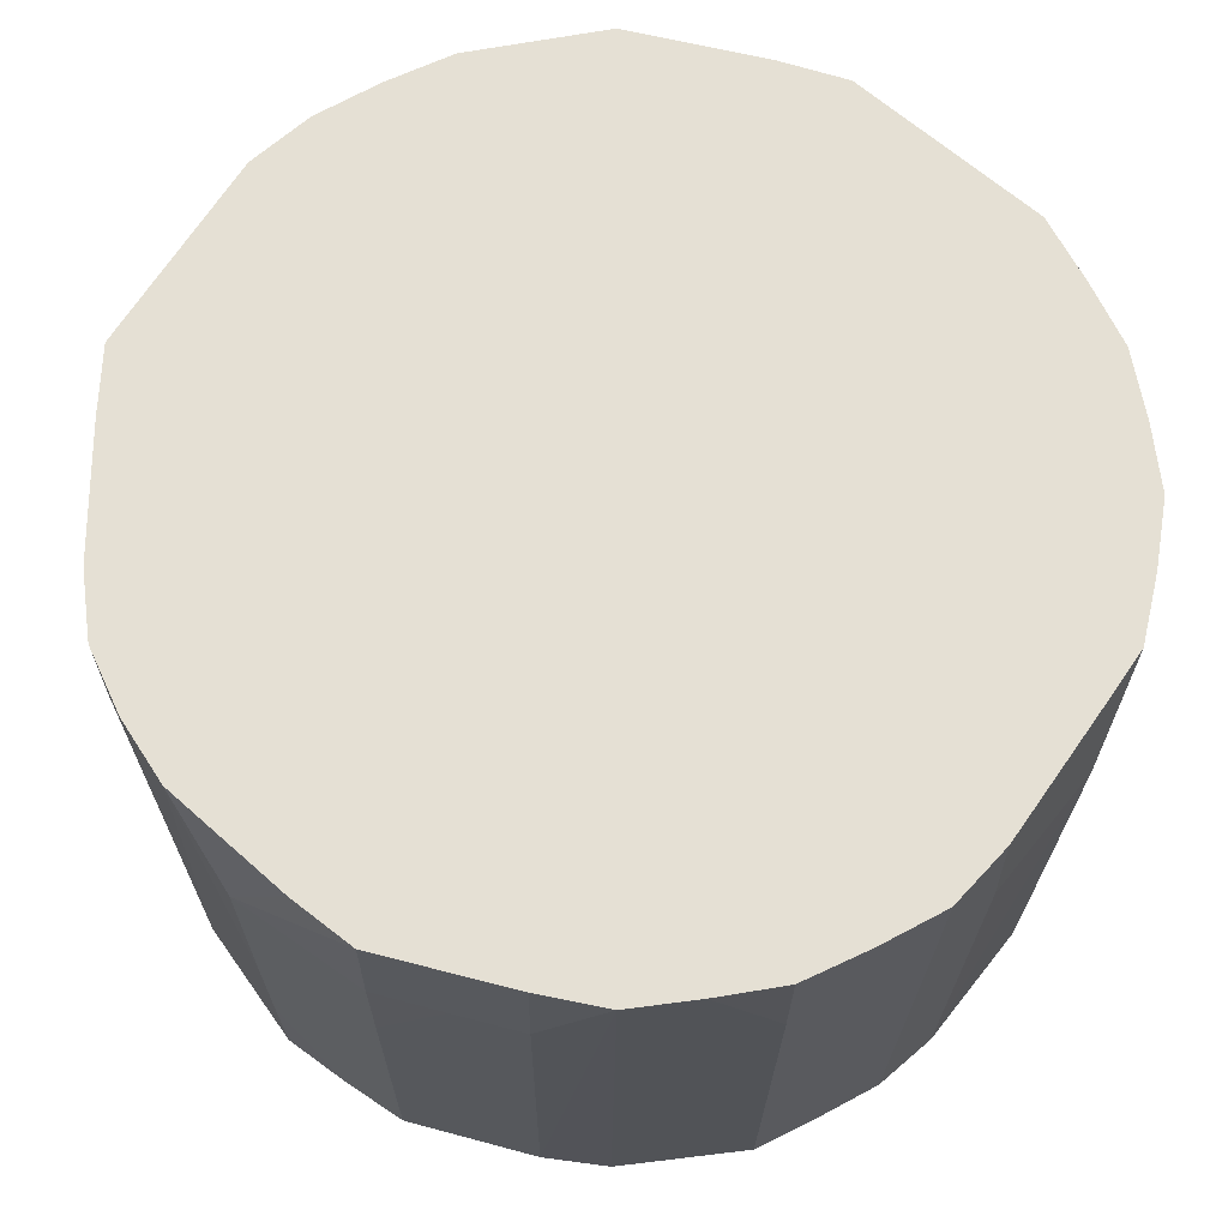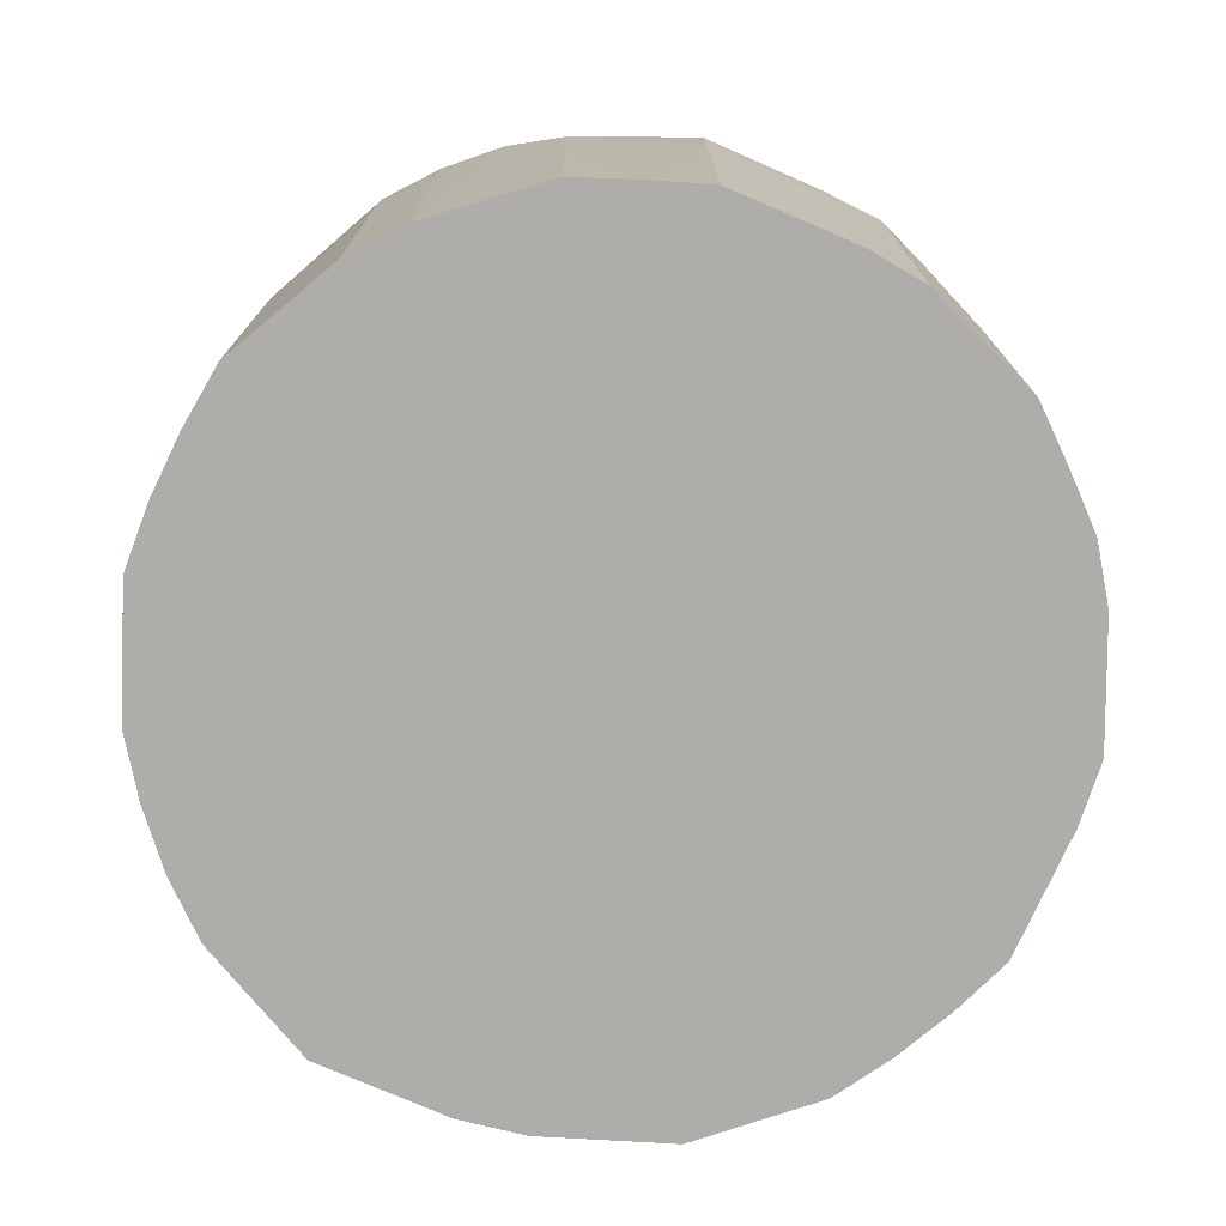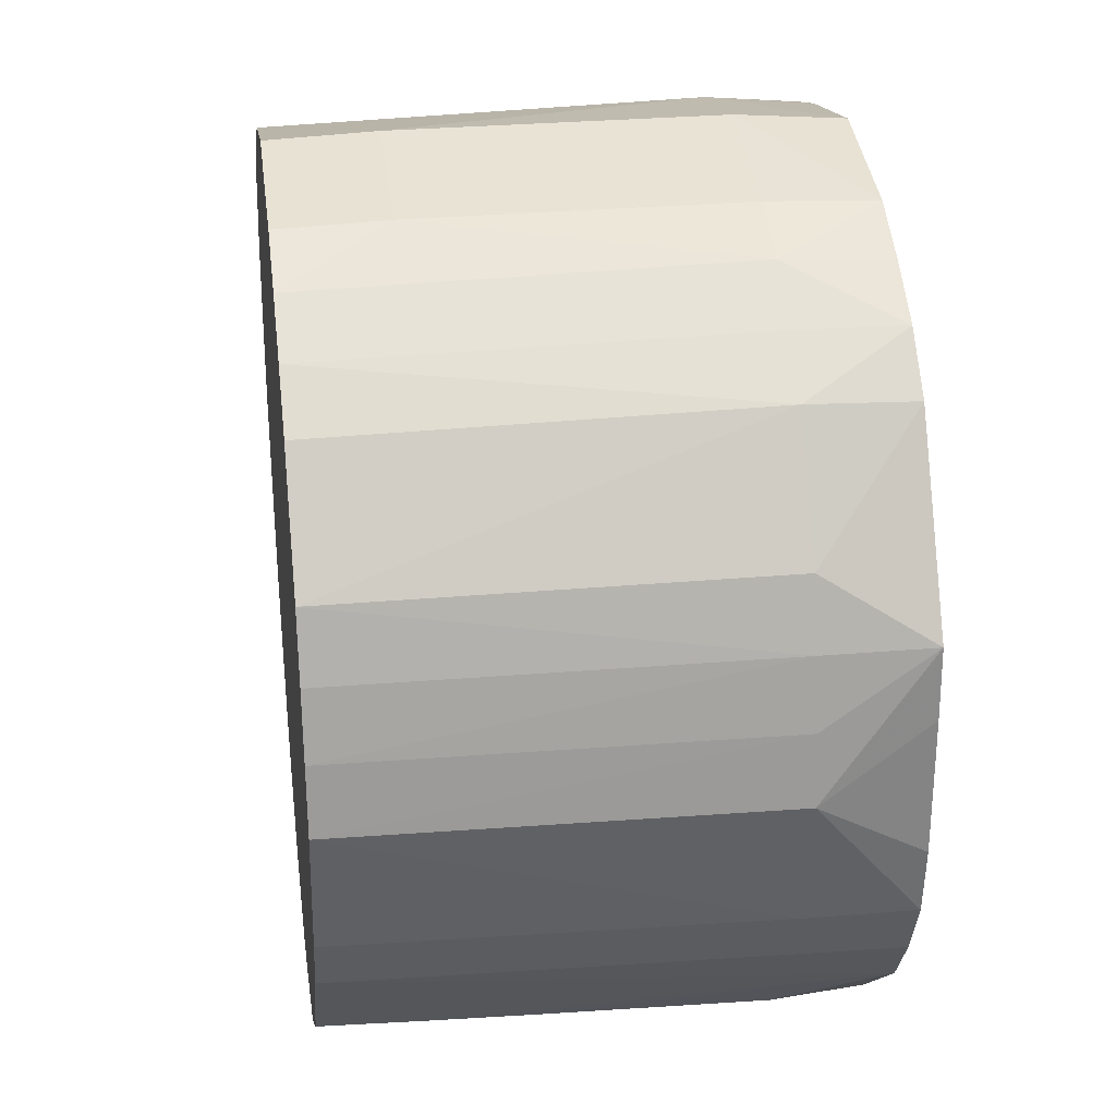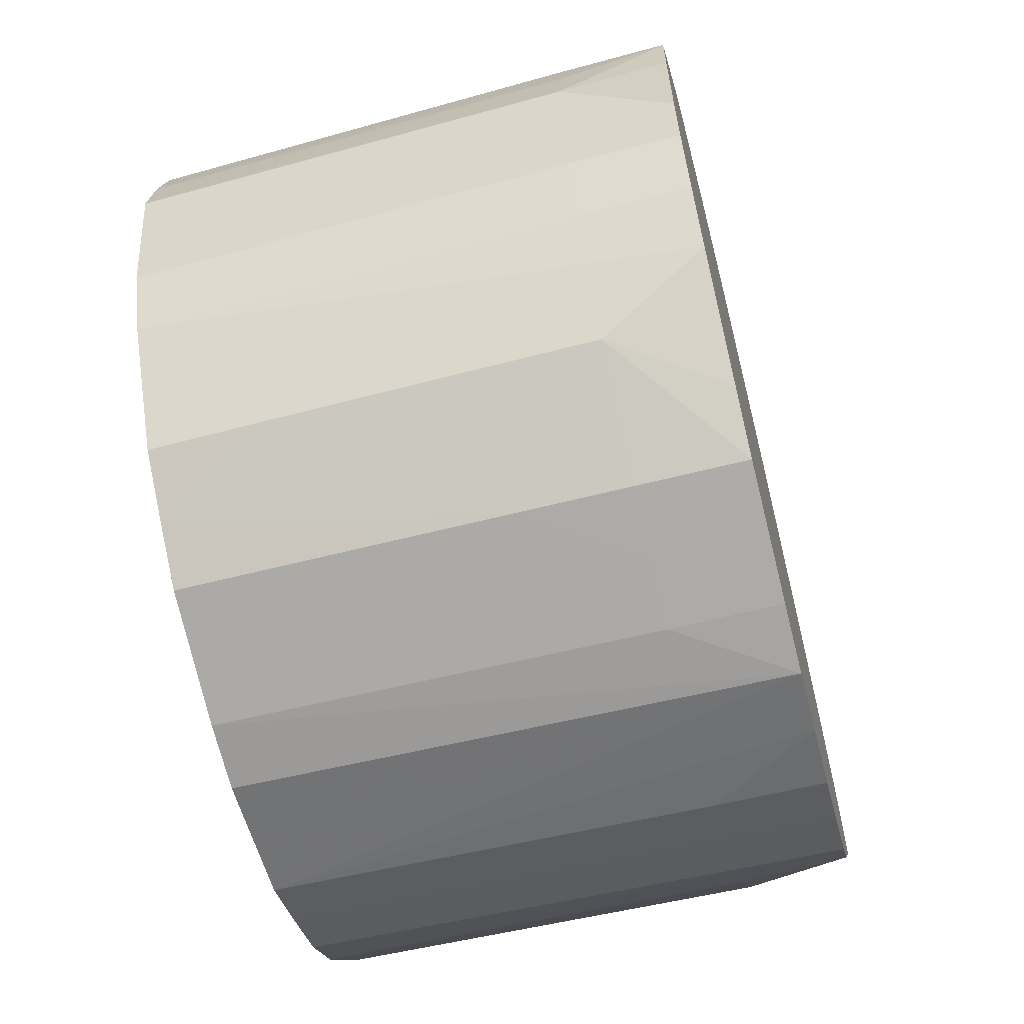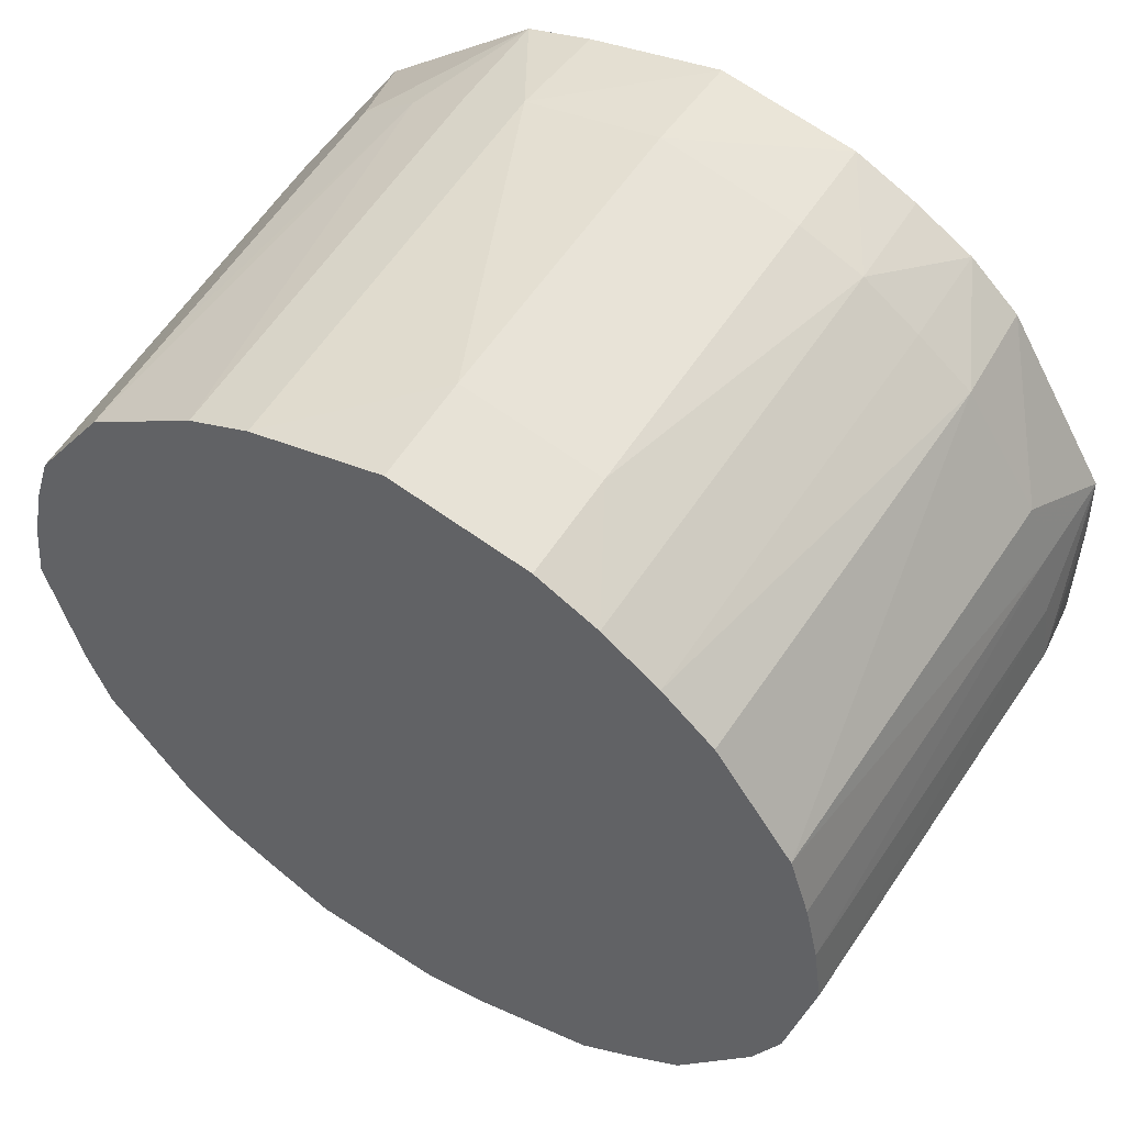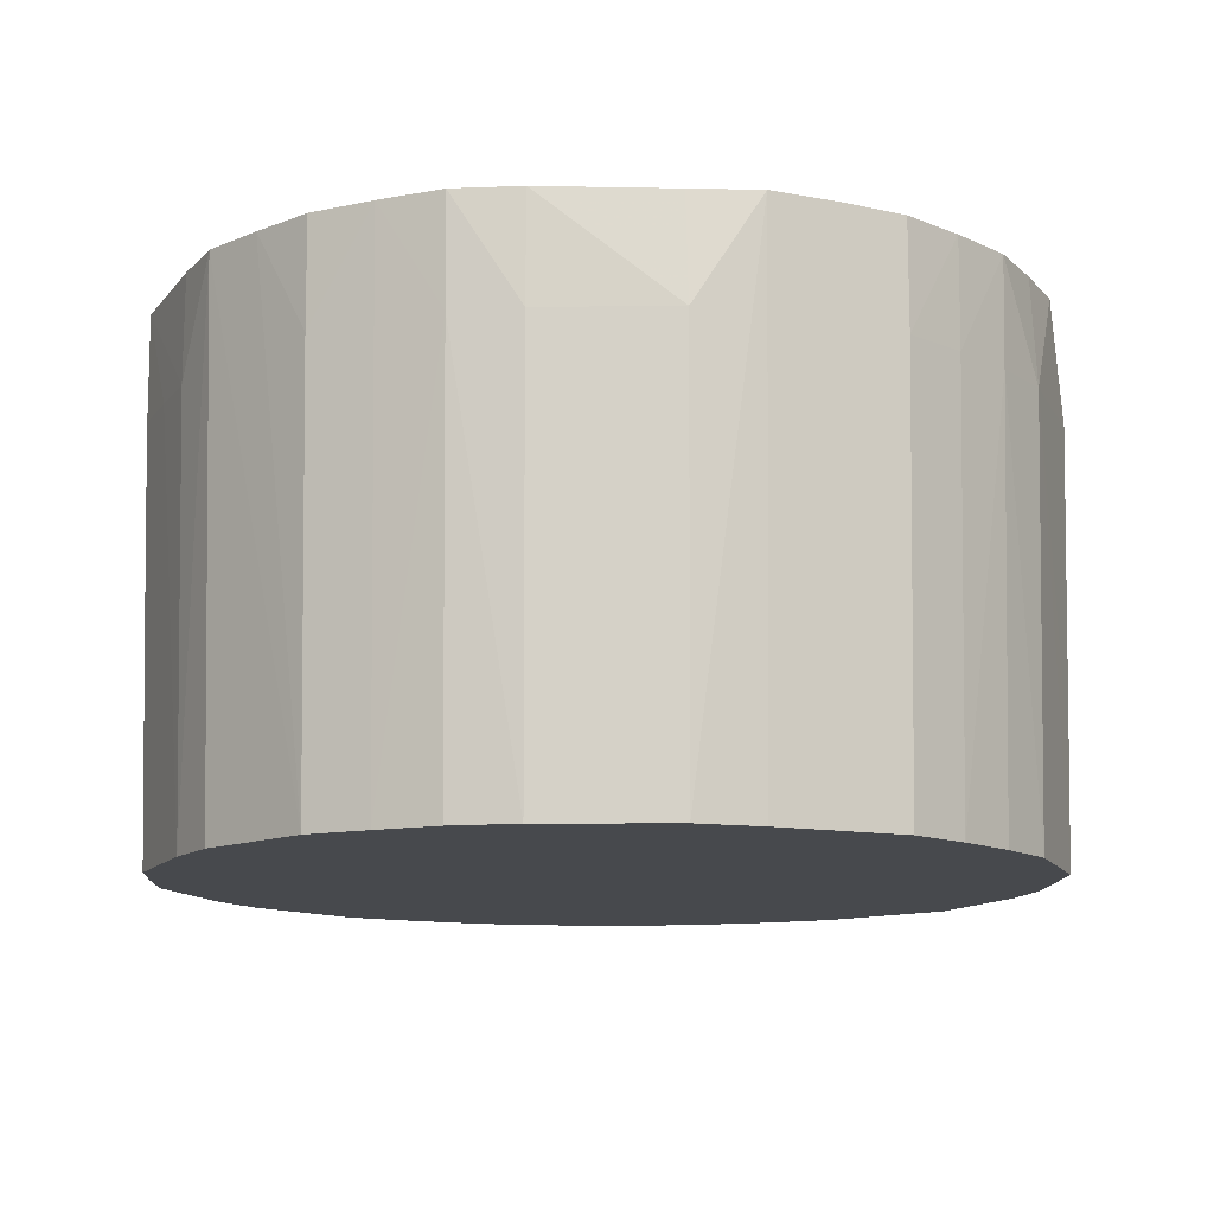
<metadata>
{"format":"obj","ext":"obj","renderer":"f3d","projection":"perspective","resolution":1024,"background":"white","views":[{"elev":-24.5,"azim":-0.5,"up":"+Y"},{"elev":-77.2,"azim":-38.0,"up":"+Z"},{"elev":28.5,"azim":-97.7,"up":"+Y"},{"elev":-62.9,"azim":-75.7,"up":"+Y"},{"elev":54.9,"azim":-148.1,"up":"+Y"},{"elev":-12.1,"azim":52.5,"up":"+Z"}]}
</metadata>
<code>
v 0.1491 0.003297 -0.05714
v 0.1461 0.02645 -0.05714
v 0.1412 0.0492 -0.05714
v 0.1341 0.07166 -0.05714
v 0.1078 0.1112 -0.05714
v 0.06872 0.1383 -0.05714
v 0.04697 0.1481 -0.05714
v -9.101e-05 0.1604 -0.05714
v -0.02414 0.1551 -0.05714
v -0.04775 0.15 -0.05714
v -0.06921 0.139 -0.05714
v -0.08876 0.1253 -0.05714
v -0.1067 0.1099 -0.05714
v -0.1338 0.07145 -0.05714
v -0.1408 0.04901 -0.05714
v -0.1457 0.02635 -0.05714
v -0.1488 0.003297 -0.05714
v -0.1439 -0.01948 -0.05714
v -0.1391 -0.04186 -0.05714
v -0.1294 -0.06259 -0.05714
v -0.1031 -0.09967 -0.05714
v -0.08469 -0.1131 -0.05714
v -0.06587 -0.1258 -0.05714
v -0.02239 -0.1375 -0.05714
v -9.101e-05 -0.1405 -0.05714
v 0.04481 -0.1349 -0.05714
v 0.06511 -0.1247 -0.05714
v 0.08503 -0.1139 -0.05714
v 0.1022 -0.09896 -0.05714
v 0.1305 -0.06323 -0.05714
v 0.1382 -0.04164 -0.05714
v 0.1436 -0.01946 -0.05714
v 0.1499 0.003297 -0.02036
v 0.1084 0.1118 -0.02036
v 0.04723 0.1489 -0.02036
v -9.101e-05 0.1618 -0.02036
v -0.02436 0.1565 -0.02036
v -0.04818 0.1513 -0.02036
v -0.0696 0.1397 -0.02036
v -0.08926 0.126 -0.02036
v -0.1346 0.07184 -0.02036
v -0.1497 0.003297 -0.02036
v -0.1039 -0.1005 -0.02036
v -0.06632 -0.1267 -0.02036
v 0.04507 -0.1357 -0.02036
v 0.1311 -0.06357 -0.02036
v -0.1046 -0.1012 0.01643
v -0.06677 -0.1276 0.01643
v -0.06719 -0.1284 0.05321
v 0.1523 0.003297 0.09
v 0.1493 0.02696 0.09
v 0.1447 0.05033 0.09
v 0.137 0.07317 0.09
v 0.11 0.1134 0.09
v 0.09048 0.128 0.09
v 0.07025 0.1413 0.09
v 0.04802 0.1514 0.09
v -9.101e-05 0.1619 0.09
v -0.04822 0.1514 0.09
v -0.07076 0.142 0.09
v -0.09075 0.1281 0.09
v -0.1102 0.1134 0.09
v -0.137 0.07304 0.09
v -0.1446 0.05024 0.09
v -0.1493 0.02692 0.09
v -0.1523 0.003297 0.09
v -0.1428 -0.04306 0.09
v -0.1325 -0.06414 0.09
v -0.1057 -0.1023 0.09
v -0.06756 -0.1291 0.09
v -0.04509 -0.1352 0.09
v -0.02294 -0.141 0.09
v 0.04585 -0.1381 0.09
v 0.0871 -0.1167 0.09
v 0.1041 -0.1009 0.09
v 0.1332 -0.0646 0.09
v 0.1523 0.003297 0.1268
v 0.1496 0.02701 0.1268
v 0.1454 0.05057 0.1268
v 0.1352 0.07225 0.1268
v 0.1241 0.09352 0.1268
v 0.06992 0.1407 0.1268
v 0.0469 0.1479 0.1268
v 0.02368 0.1534 0.1268
v -9.101e-05 0.1589 0.1268
v -0.04766 0.1497 0.1268
v -0.06937 0.1393 0.1268
v -0.09002 0.1271 0.1268
v -0.1078 0.111 0.1268
v -0.1452 0.05044 0.1268
v -0.1461 0.02643 0.1268
v -0.1461 0.003297 0.1268
v -0.1462 -0.01984 0.1268
v -0.1431 -0.04317 0.1268
v -0.1331 -0.06449 0.1268
v -0.1204 -0.0841 0.1268
v -0.08595 -0.1149 0.1268
v -0.06762 -0.1292 0.1268
v -0.04504 -0.135 0.1268
v -0.0229 -0.1407 0.1268
v -9.101e-05 -0.1454 0.1268
v 0.02297 -0.1423 0.1268
v 0.04594 -0.1384 0.1268
v 0.06699 -0.1284 0.1268
v 0.08751 -0.1173 0.1268
v 0.1033 -0.1001 0.1268
v 0.1295 -0.06271 0.1268
v 0.1429 -0.04317 0.1268
v 0.1484 -0.02022 0.1268
f 81 53 54
f 2 28 4
f 30 28 2
f 26 16 4
f 25 16 26
f 26 101 25
f 58 57 36
f 36 7 8
f 4 53 52
f 93 92 66
f 66 94 93
f 101 92 93
f 93 94 101
f 5 53 4
f 38 10 11
f 8 7 6
f 57 56 6
f 22 21 16
f 30 2 31
f 4 28 27
f 27 26 4
f 29 28 30
f 74 27 28
f 28 29 74
f 65 64 16
f 65 42 66
f 37 10 38
f 37 36 10
f 9 36 8
f 10 36 9
f 8 6 9
f 9 6 10
f 109 33 50
f 1 33 109
f 38 60 59
f 60 86 59
f 59 37 38
f 59 86 58
f 36 37 59
f 58 36 59
f 5 6 55
f 55 6 56
f 3 2 4
f 4 52 3
f 3 52 2
f 70 98 69
f 70 22 49
f 67 94 66
f 66 42 67
f 54 53 34
f 53 5 34
f 34 55 54
f 5 55 34
f 15 12 11
f 15 11 10
f 10 6 15
f 13 12 15
f 15 14 13
f 16 64 15
f 64 14 15
f 57 6 35
f 35 6 7
f 35 36 57
f 7 36 35
f 16 21 20
f 20 19 16
f 20 96 68
f 68 67 20
f 20 67 19
f 17 65 16
f 42 65 17
f 17 67 42
f 69 96 47
f 47 70 69
f 22 70 47
f 23 22 16
f 32 2 1
f 32 31 2
f 75 29 76
f 41 64 63
f 41 14 64
f 101 89 90
f 90 89 63
f 63 64 90
f 64 65 90
f 90 65 66
f 62 12 13
f 63 89 62
f 13 14 62
f 14 41 62
f 62 41 63
f 82 109 81
f 82 56 57
f 82 55 56
f 82 81 54
f 54 55 82
f 88 89 101
f 101 109 88
f 88 62 89
f 108 109 101
f 30 31 108
f 31 32 108
f 1 109 108
f 108 32 1
f 69 98 97
f 97 96 69
f 97 98 101
f 101 96 97
f 68 96 95
f 94 67 95
f 95 67 68
f 101 94 95
f 95 96 101
f 11 12 39
f 39 60 38
f 38 11 39
f 16 19 18
f 18 17 16
f 19 67 18
f 67 17 18
f 21 22 43
f 22 47 43
f 43 20 21
f 96 20 43
f 43 47 96
f 101 72 24
f 25 101 24
f 24 16 25
f 24 23 16
f 49 22 48
f 48 24 49
f 46 29 30
f 30 108 46
f 46 76 29
f 46 108 76
f 26 27 45
f 27 73 45
f 66 92 91
f 91 90 66
f 91 92 101
f 101 90 91
f 86 109 85
f 58 86 85
f 85 57 58
f 87 109 86
f 87 88 109
f 87 86 60
f 60 88 87
f 61 88 60
f 62 88 61
f 60 39 61
f 102 45 73
f 101 26 102
f 26 45 102
f 27 74 104
f 104 73 27
f 75 76 106
f 77 109 50
f 50 78 77
f 77 78 109
f 51 78 50
f 50 33 51
f 2 52 51
f 1 2 51
f 51 33 1
f 109 78 79
f 79 52 53
f 79 51 52
f 78 51 79
f 71 70 49
f 49 24 71
f 71 24 72
f 98 70 71
f 71 72 98
f 100 72 101
f 22 23 44
f 44 48 22
f 23 24 44
f 24 48 44
f 109 82 83
f 83 82 57
f 12 62 40
f 62 61 40
f 40 39 12
f 40 61 39
f 103 102 73
f 73 104 103
f 101 102 103
f 103 104 101
f 76 108 107
f 107 106 76
f 108 106 107
f 75 106 105
f 105 29 75
f 105 74 29
f 105 104 74
f 105 106 108
f 105 108 101
f 101 104 105
f 81 109 80
f 109 79 80
f 53 81 80
f 80 79 53
f 98 72 99
f 72 100 99
f 101 98 99
f 99 100 101
f 84 85 109
f 109 83 84
f 57 85 84
f 84 83 57
f 15 5 4
f 4 16 15
f 15 6 5

</code>
